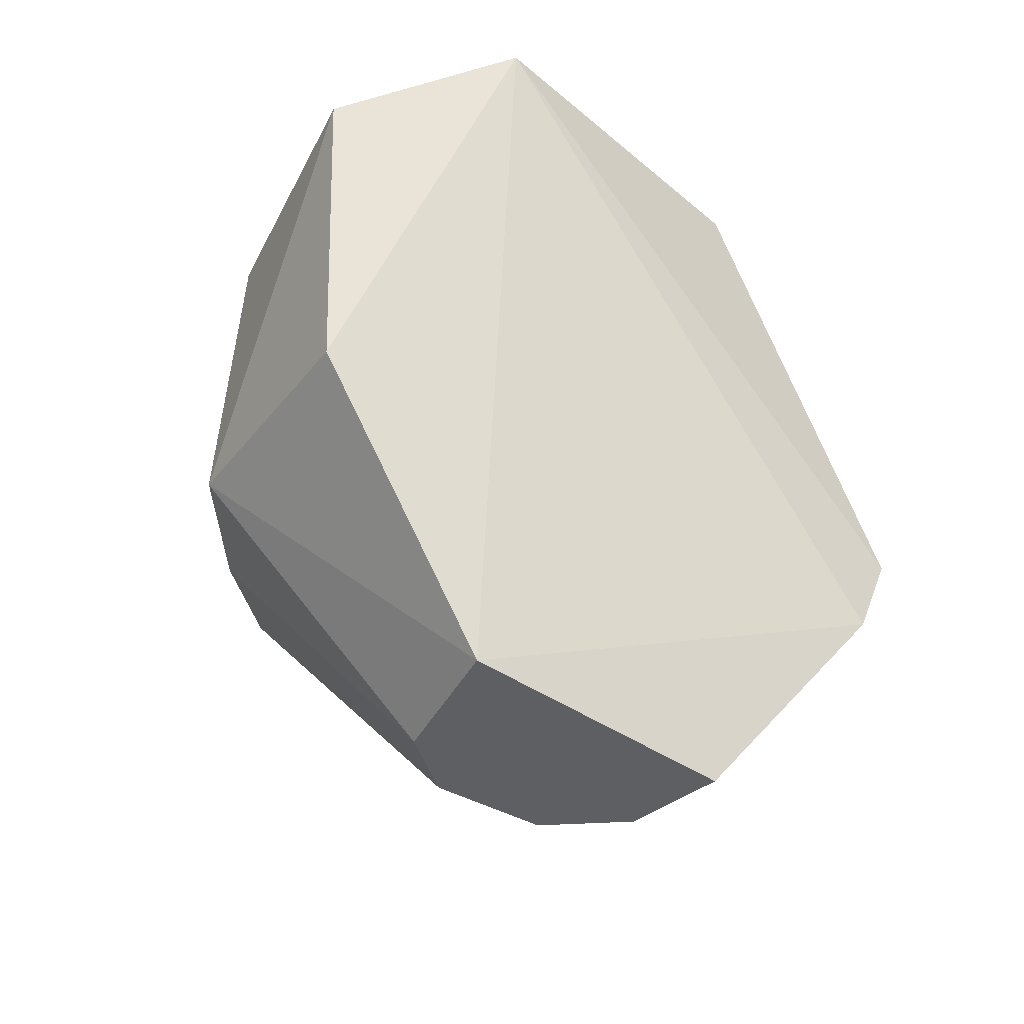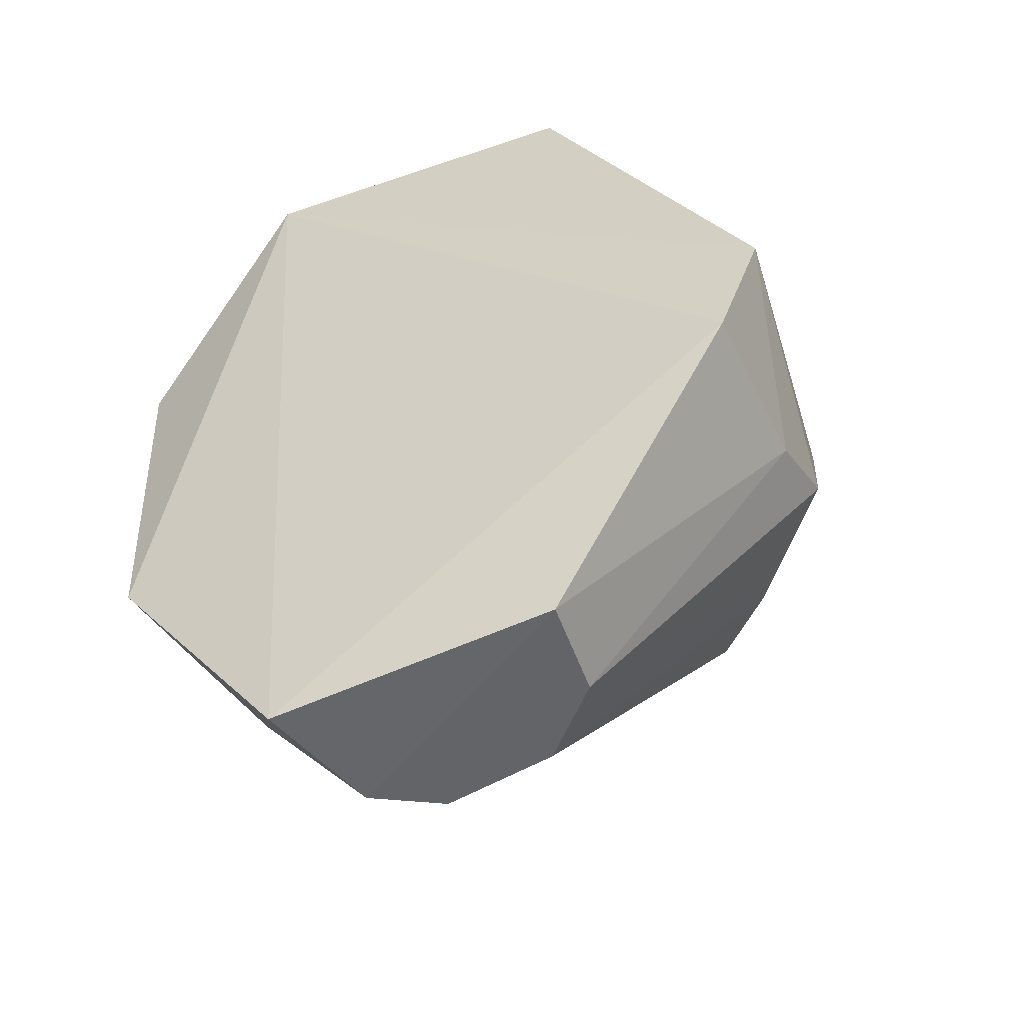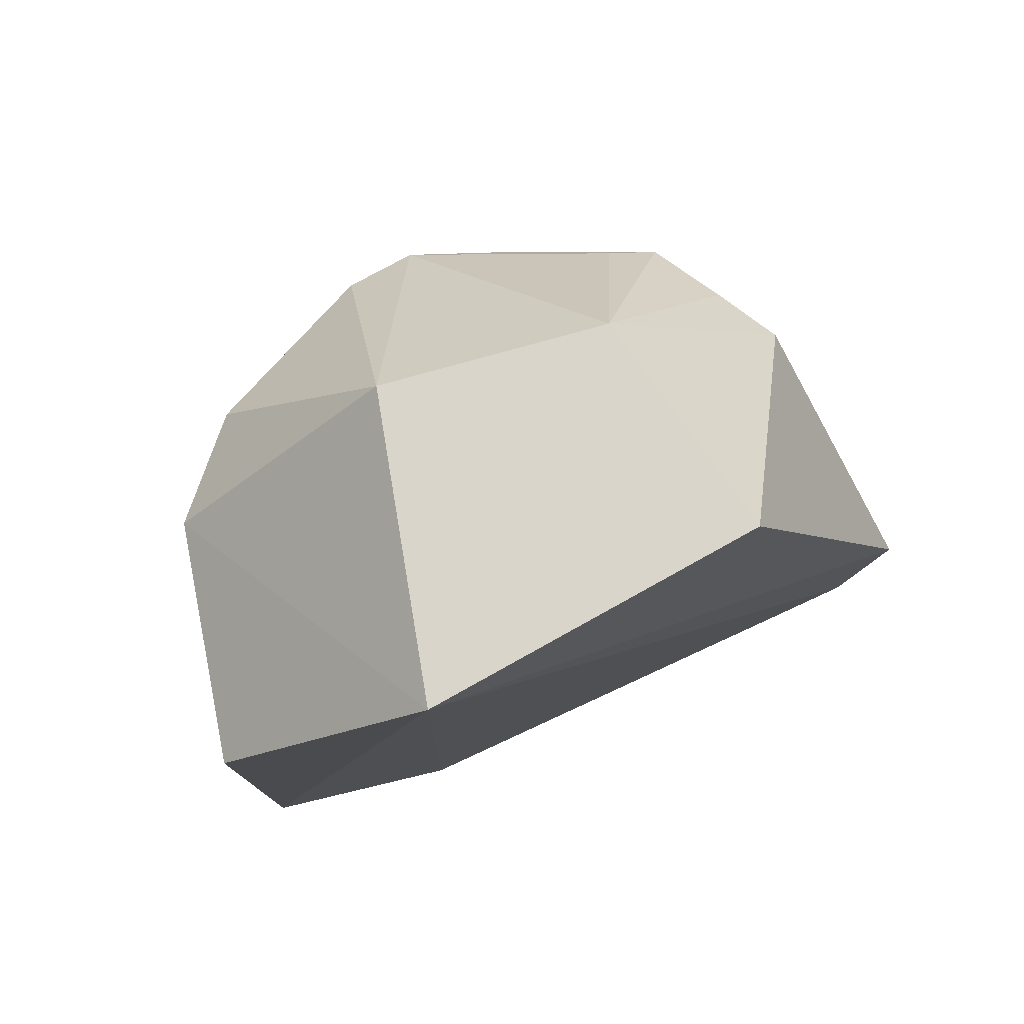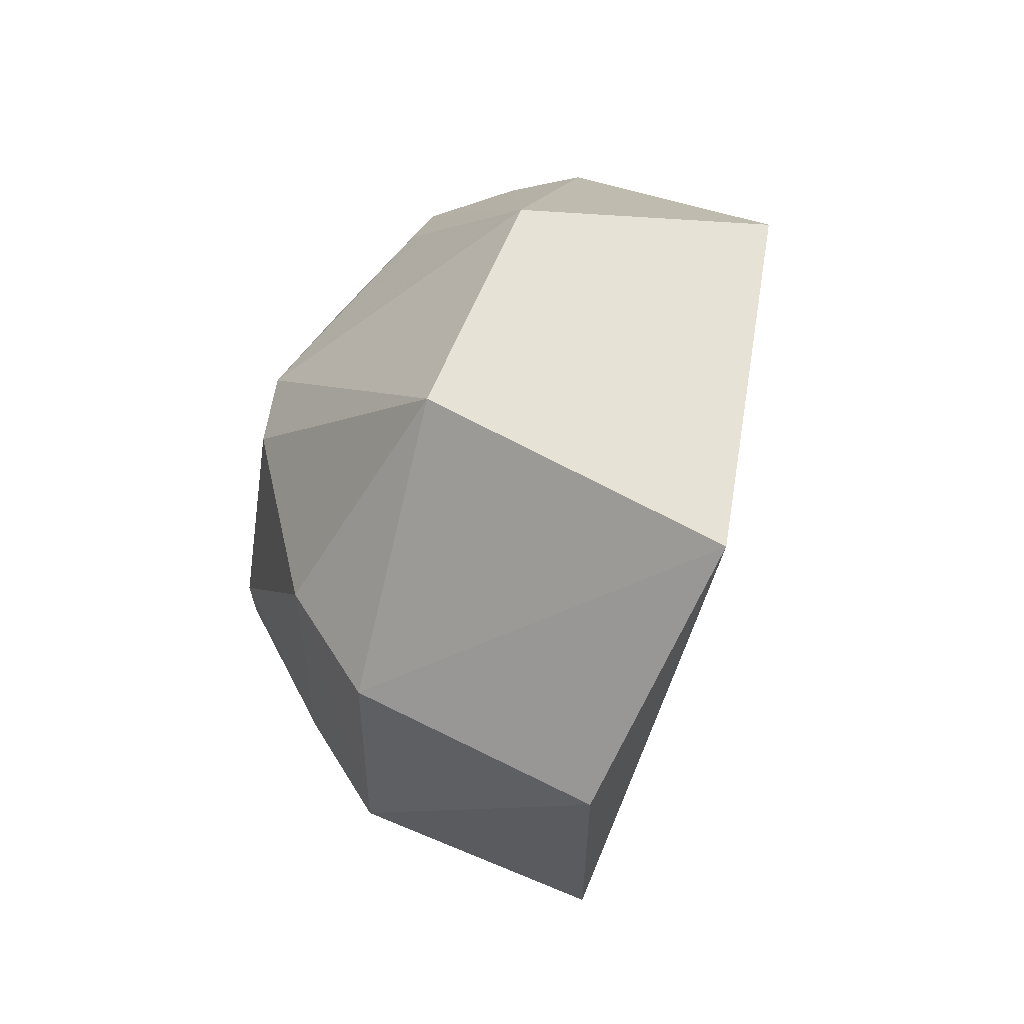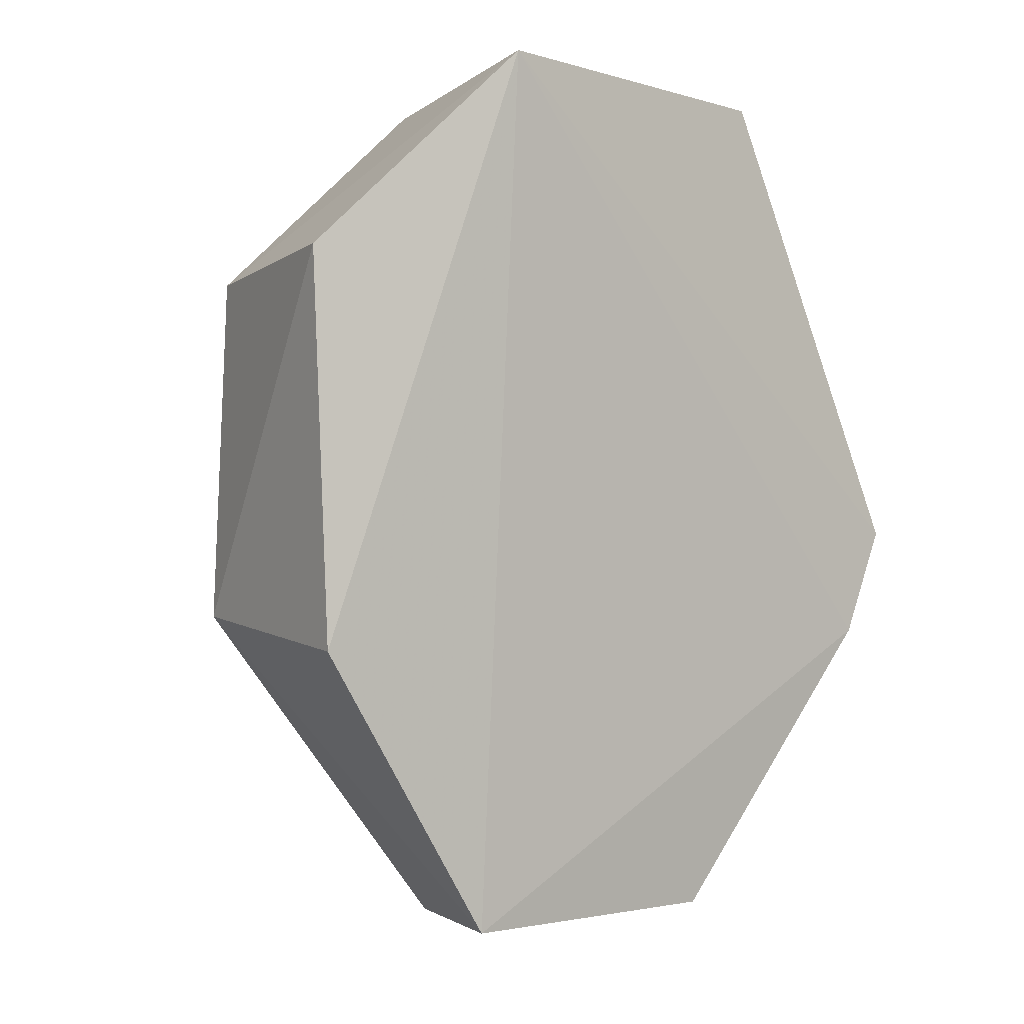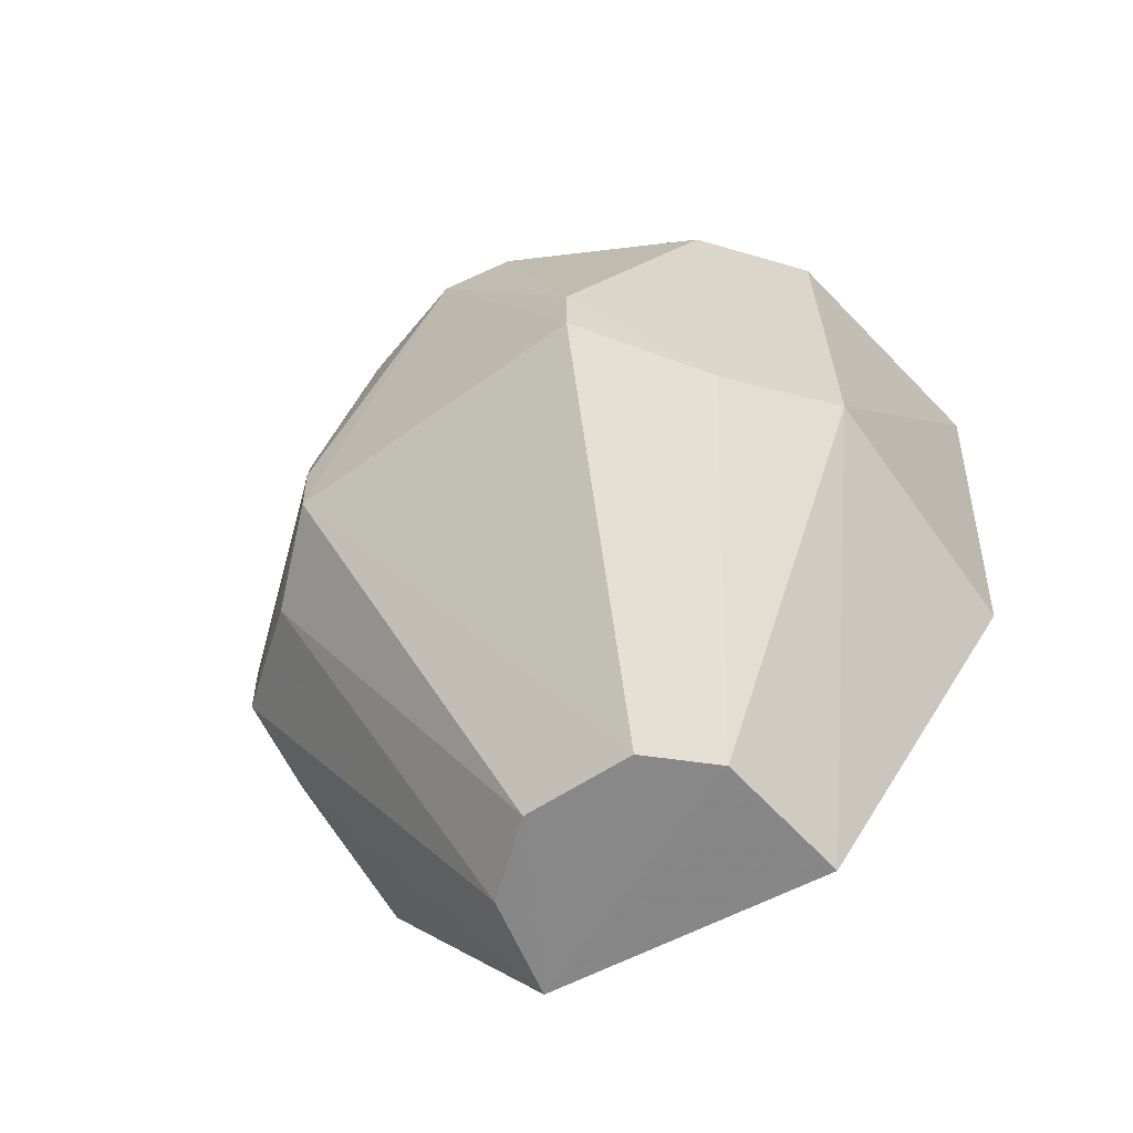
<metadata>
{"format":"obj","ext":"obj","renderer":"f3d","projection":"perspective","resolution":1024,"background":"white","views":[{"elev":-45.9,"azim":53.6,"up":"+Z"},{"elev":-54.2,"azim":117.5,"up":"+Z"},{"elev":74.5,"azim":68.3,"up":"+Z"},{"elev":63.9,"azim":16.9,"up":"+Z"},{"elev":-4.1,"azim":53.3,"up":"+Z"},{"elev":-60.5,"azim":-57.0,"up":"+Z"}]}
</metadata>
<code>
v 0.00832 -0.04842 -0.0663
v 0.005758 -0.01941 -0.1573
v 0.00832 0.05513 -0.1003
v -0.02013 0.0442 -0.0663
v -0.05248 -0.0191 -0.1083
v 0.01056 0.02514 -0.03798
v -0.02604 -0.04353 -0.114
v -0.0106 0.01837 -0.1545
v -0.02419 -0.01258 -0.03792
v 0.01683 -0.02144 -0.03808
v -0.01309 -0.01586 -0.1558
v 0.008047 -0.04564 -0.1193
v 0.003631 0.02059 -0.1557
v -0.0497 0.02391 -0.1083
v -0.02507 -0.04238 -0.06653
v -0.02105 0.01789 -0.03786
v 0.00832 0.04886 -0.1155
v -0.03861 -0.0324 -0.1146
v -0.01919 0.008644 -0.1542
v -0.02792 0.04836 -0.1083
v -0.05233 0.001185 -0.07091
v -0.01984 -0.00722 -0.1549
v -0.03766 -0.0316 -0.0663
v -0.03969 0.03429 -0.1121
v -0.03966 0.03426 -0.07091
v -0.02799 0.04848 -0.1003
v -0.01593 0.04783 -0.1137
v -0.0526 -0.01914 -0.1003
v -0.05105 -0.008412 -0.07091
v -0.04981 0.02398 -0.1003
v -0.04022 0.02718 -0.0663
v -0.02864 0.03918 -0.0663
v -0.04835 0.01564 -0.07376
f 6 3 4
f 10 3 6
f 11 2 7
f 12 7 2
f 12 1 7
f 12 10 1
f 12 2 10
f 13 2 11
f 15 7 1
f 15 10 9
f 15 1 10
f 16 6 4
f 16 10 6
f 16 9 10
f 17 10 2
f 17 3 10
f 17 2 13
f 18 11 7
f 19 8 13
f 21 14 5
f 21 9 16
f 22 18 5
f 22 11 18
f 22 5 14
f 22 14 19
f 22 19 13
f 22 13 11
f 23 15 9
f 23 18 7
f 23 7 15
f 24 19 14
f 24 8 19
f 24 20 8
f 24 14 20
f 26 4 3
f 26 3 20
f 26 25 4
f 27 20 3
f 27 3 17
f 27 17 13
f 27 13 8
f 27 8 20
f 28 5 18
f 28 18 23
f 28 21 5
f 29 23 9
f 29 9 21
f 29 28 23
f 29 21 28
f 30 14 21
f 30 25 26
f 30 26 20
f 30 20 14
f 31 21 16
f 31 16 25
f 32 25 16
f 32 16 4
f 32 4 25
f 33 30 21
f 33 25 30
f 33 31 25
f 33 21 31

</code>
